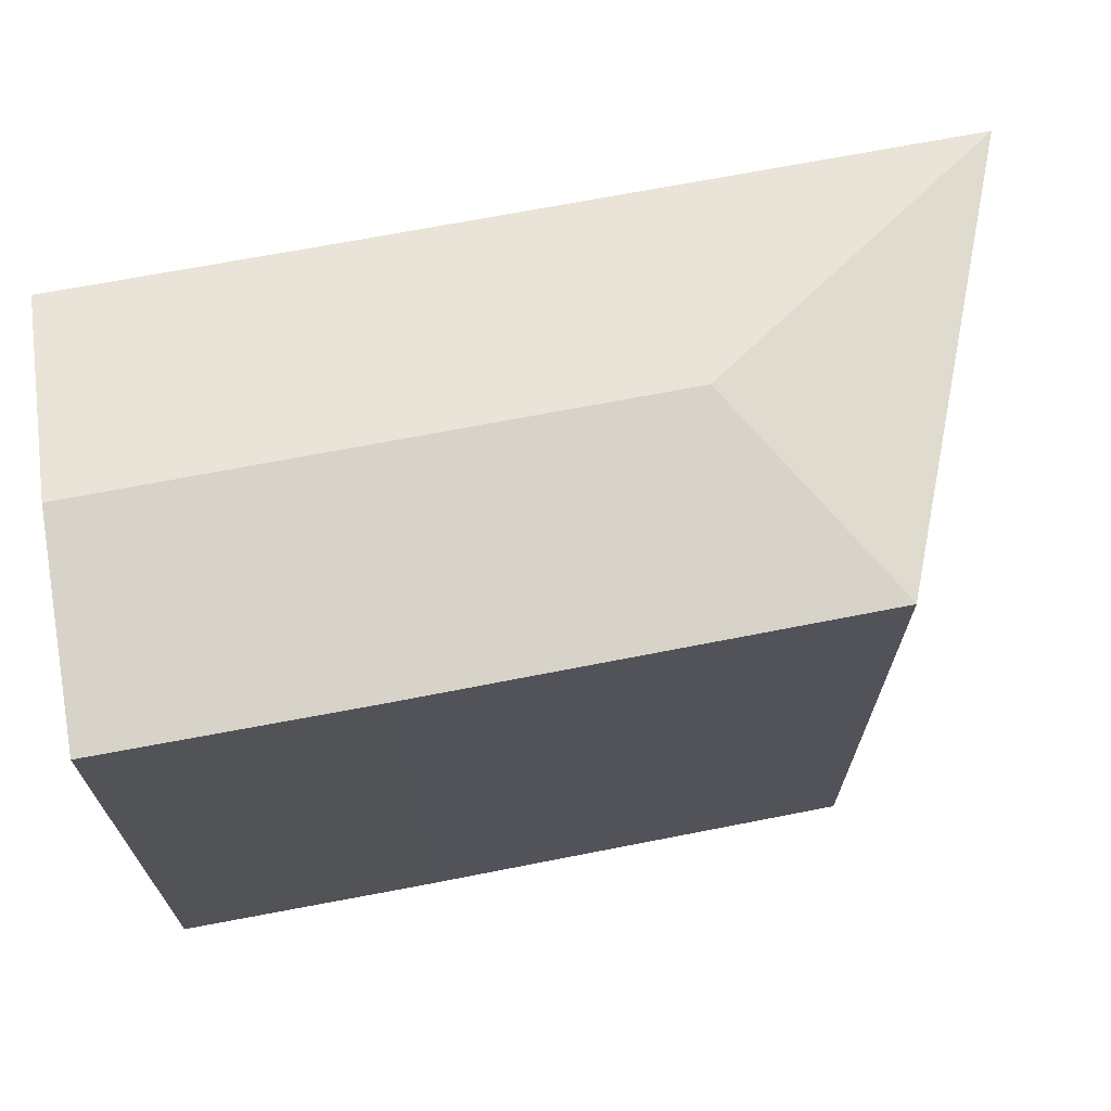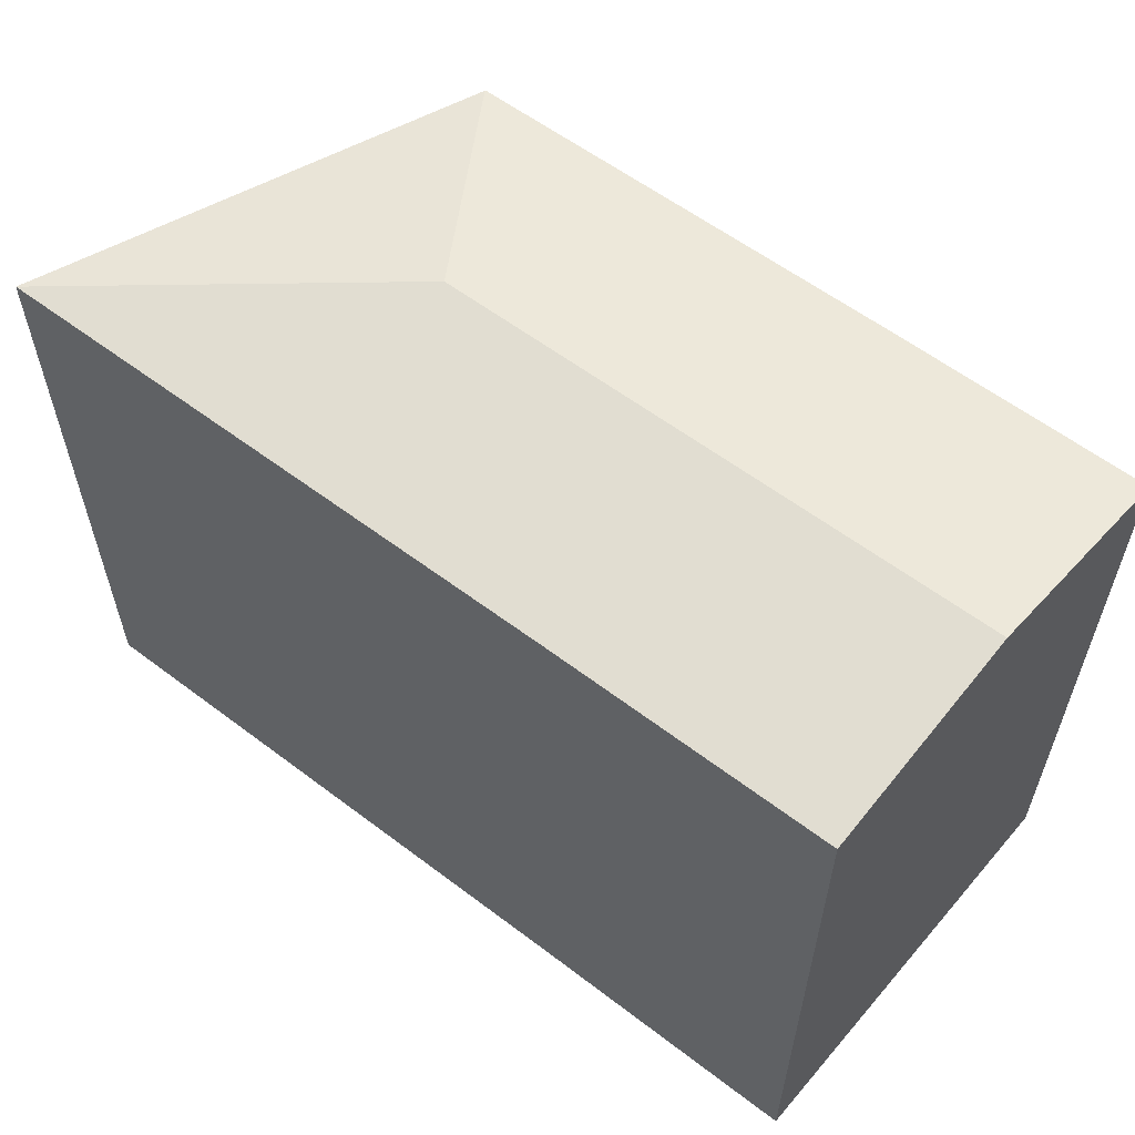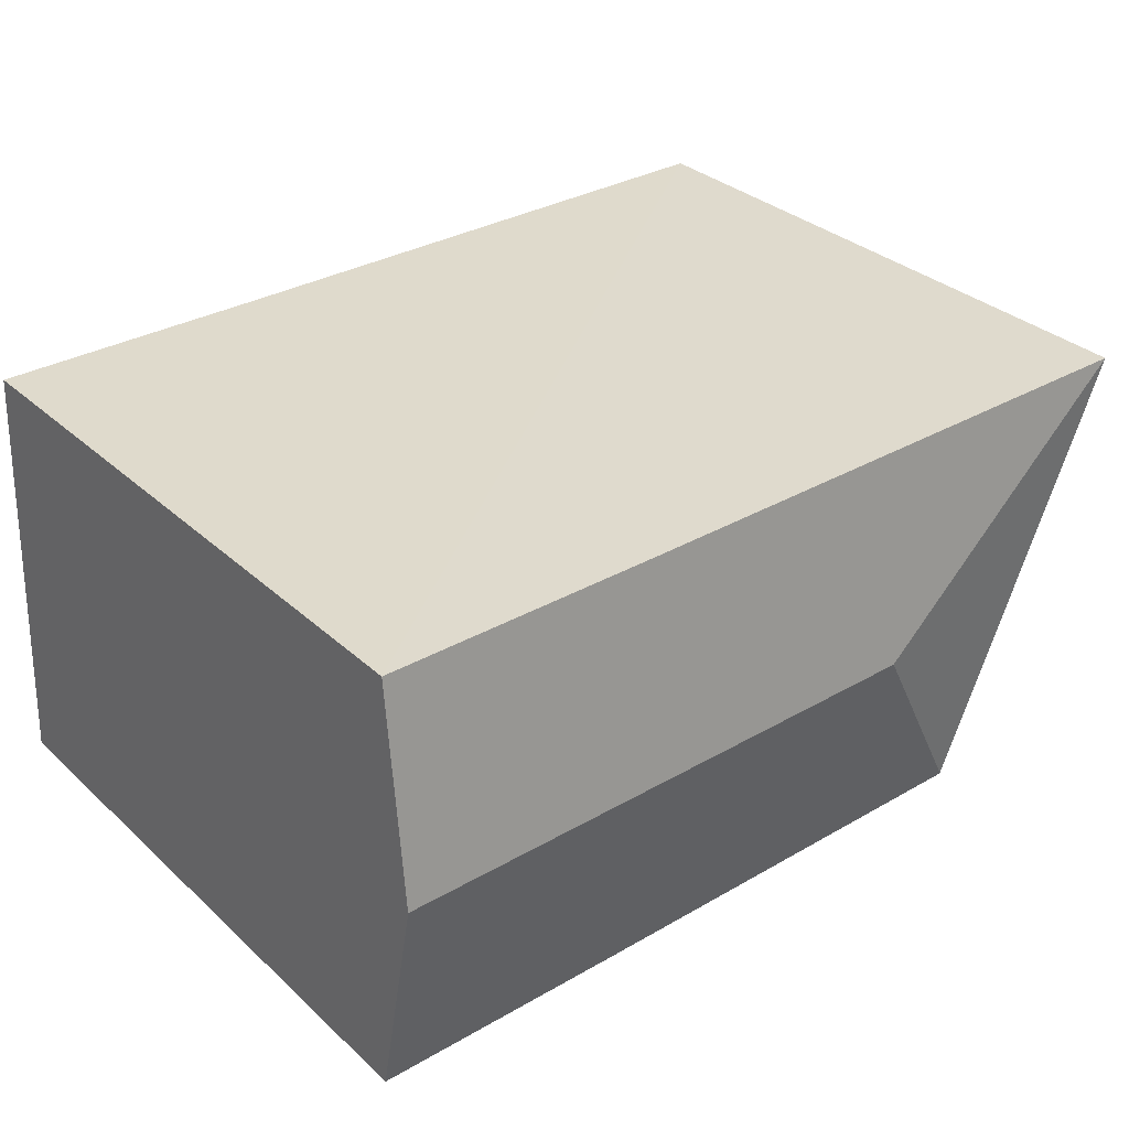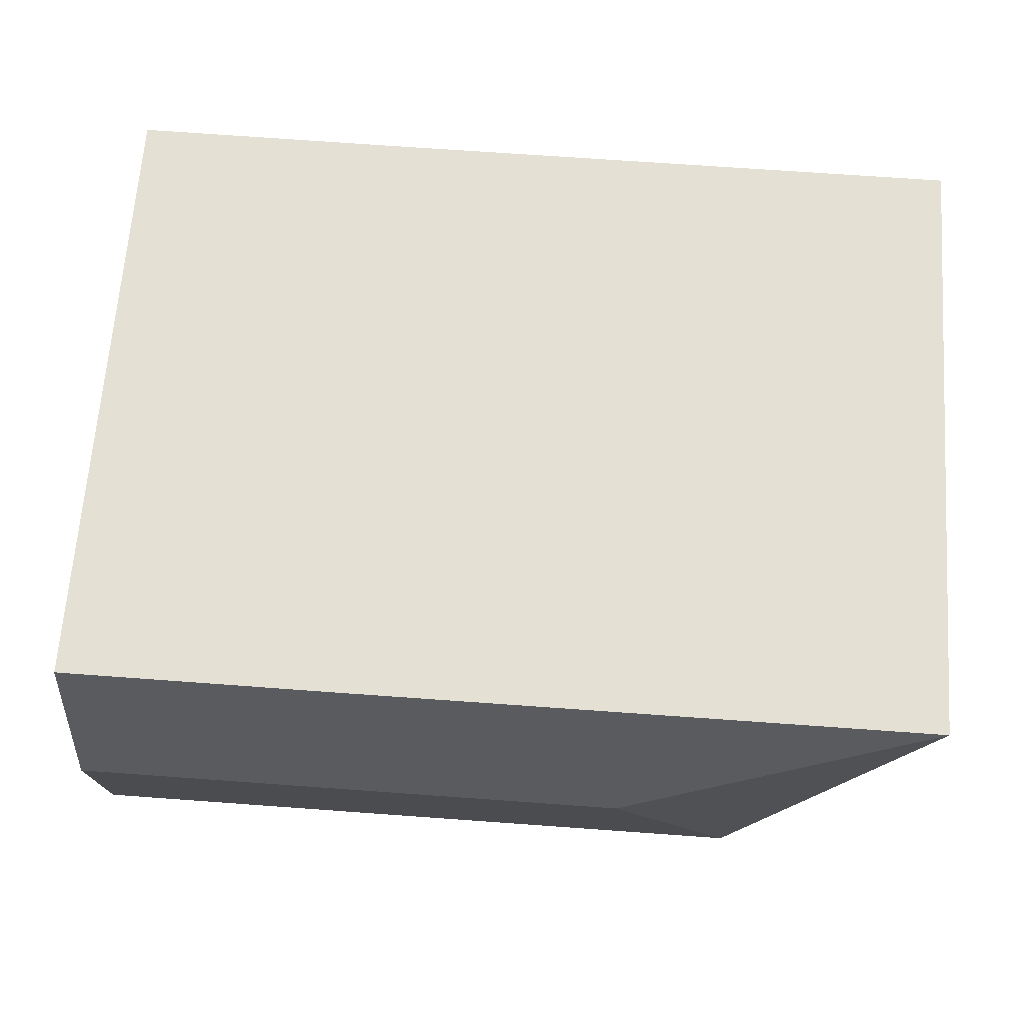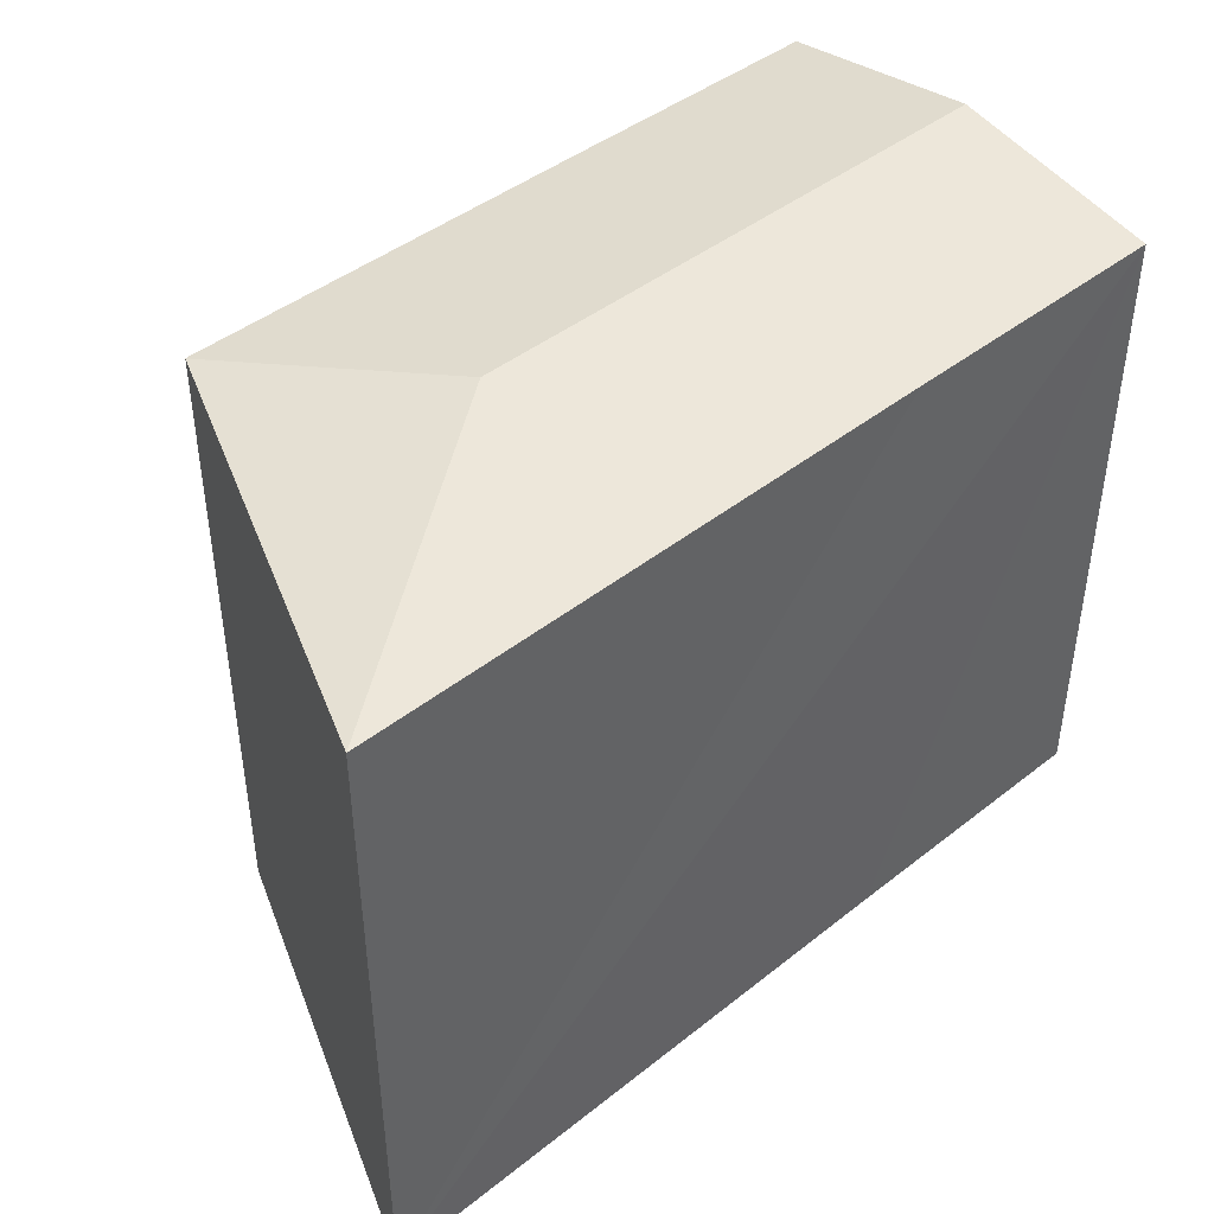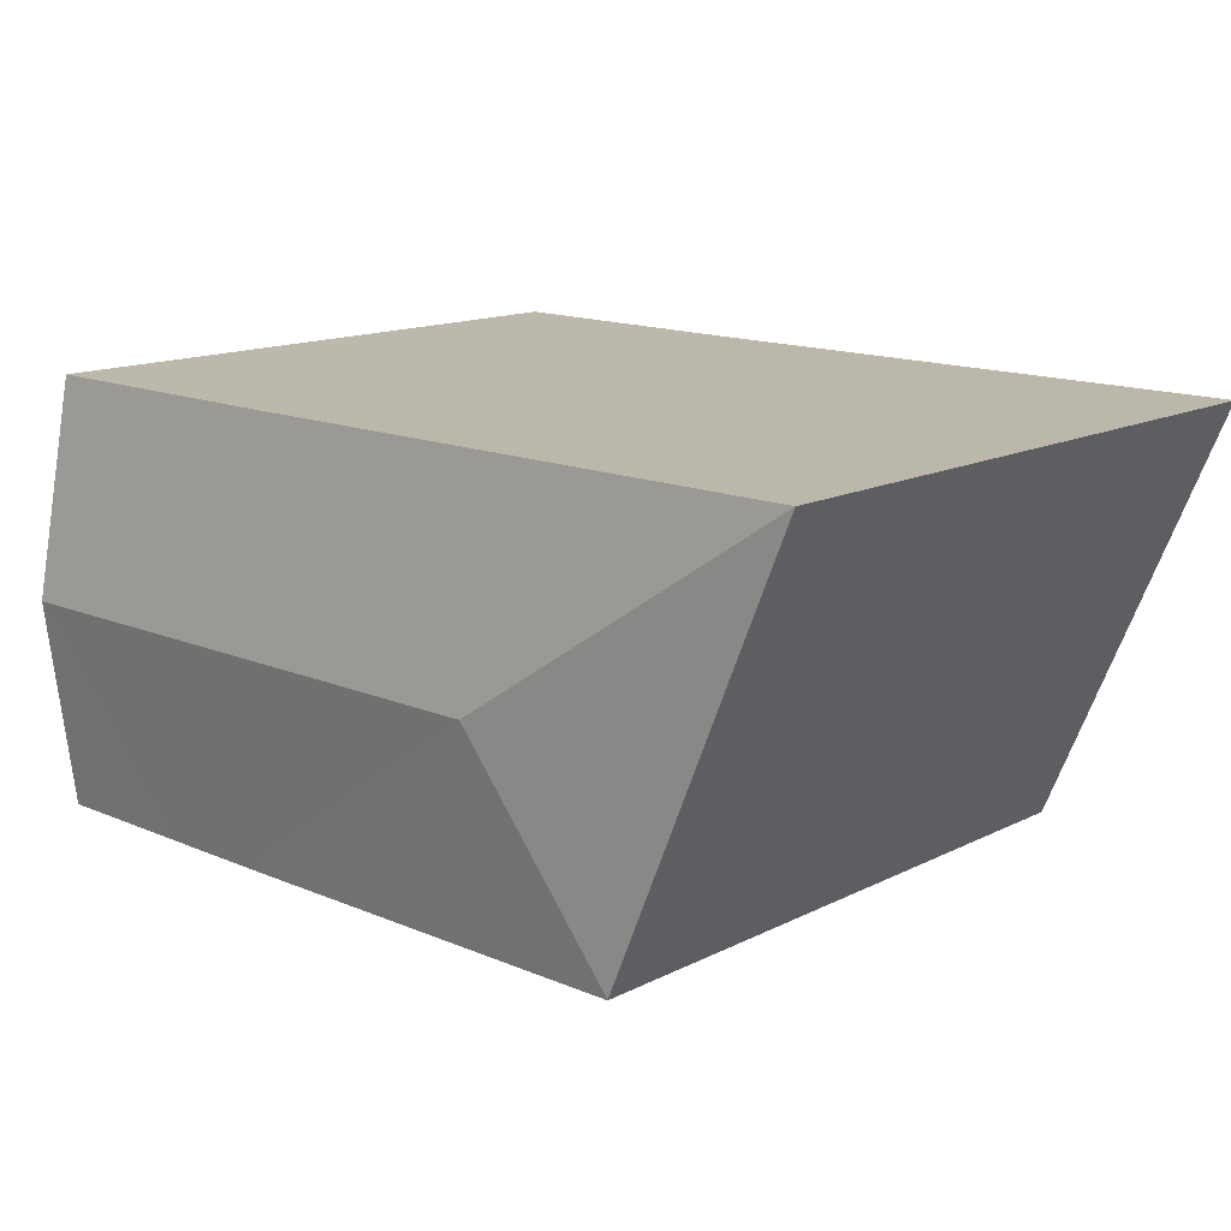
<metadata>
{"format":"obj","ext":"obj","renderer":"f3d","projection":"perspective","resolution":1024,"background":"white","views":[{"elev":68.6,"azim":168.6,"up":"+Y"},{"elev":58.6,"azim":37.7,"up":"+Y"},{"elev":32.7,"azim":141.0,"up":"+Z"},{"elev":66.0,"azim":-175.9,"up":"+Z"},{"elev":43.6,"azim":-43.3,"up":"+Y"},{"elev":14.2,"azim":-137.7,"up":"+Z"}]}
</metadata>
<code>
v  19.56 16.7 -11.22
v  23.23 17.62 -5.523
v  23.48 16.7 -11.18
v  8.2 17.62 -5.618
v  16.63 16.7 -11.26
v  15.76 16.7 -11.26
v  4.789 16.7 -11.32
v  4.784 16.7 -11.3
v  0 16.7 1.023e-15
v  15.5 16.71 0.074
v  22.99 16.7 0.145
v  4.784 6.921e-16 -11.3
v  4.789 6.929e-16 -11.32
v  0 0 0
v  15.76 6.897e-16 -11.26
v  16.63 6.895e-16 -11.26
v  19.56 6.873e-16 -11.22
v  23.48 6.845e-16 -11.18
v  15.5 -4.531e-18 0.074
v  22.99 -8.879e-18 0.145
v  23.23 3.382e-16 -5.523
g defaultobject
f 1 2 3
f 2 1 4
f 4 1 5
f 4 5 6
f 4 6 7
f 4 7 8
f 8 9 4
f 10 4 9
f 4 10 2
f 2 10 11
f 7 12 8
f 12 7 13
f 14 8 12
f 14 9 8
f 7 15 13
f 15 7 6
f 15 6 16
f 16 6 5
f 16 5 17
f 17 5 1
f 17 1 18
f 18 1 3
f 14 10 9
f 10 14 11
f 11 14 19
f 11 19 20
f 20 2 11
f 2 20 3
f 3 20 18
f 18 20 21
f 21 17 18
f 17 21 20
f 17 20 19
f 17 19 16
f 16 19 15
f 15 19 13
f 13 19 12
f 12 19 14

</code>
